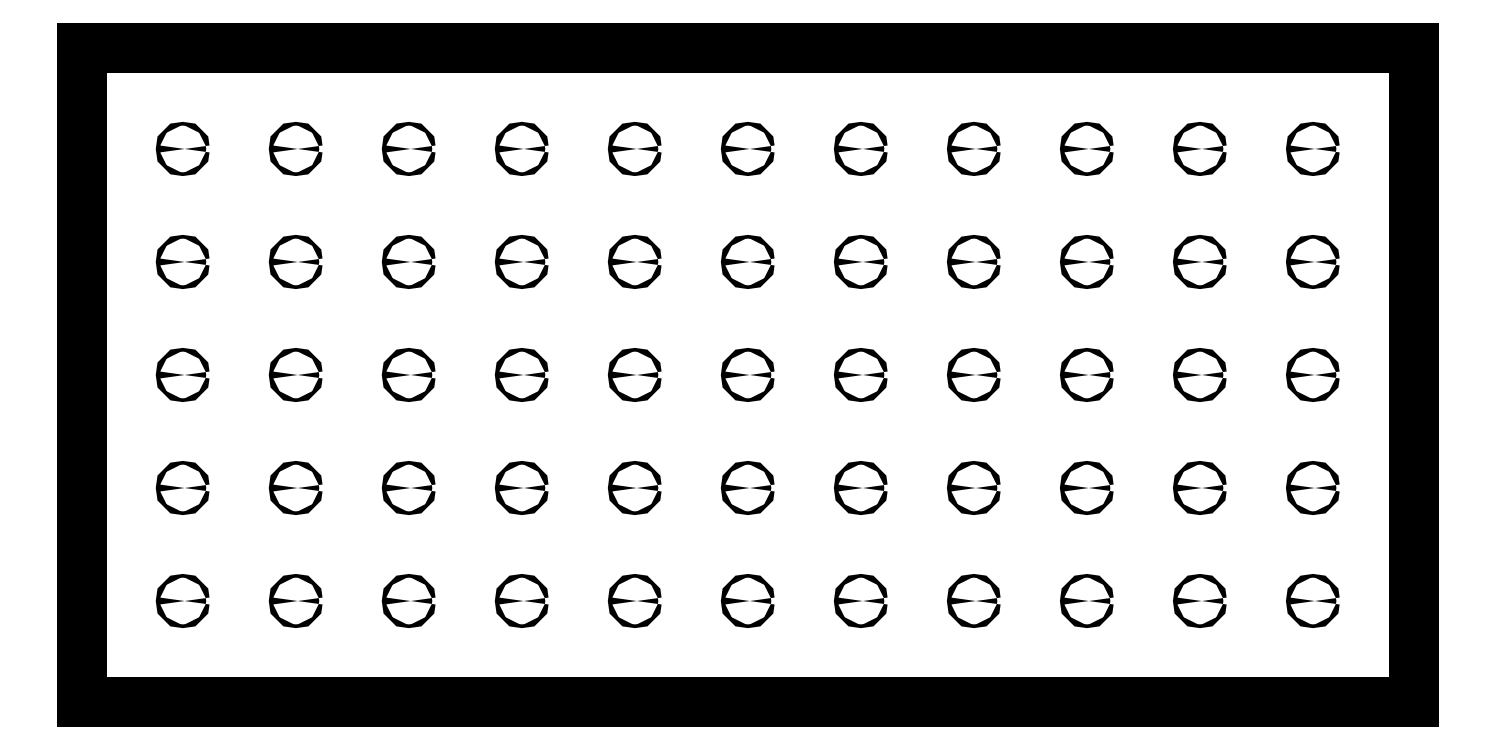
<metadata>
{"format":"dxf","ext":"dxf","renderer":"ezdxf+matplotlib","layout":"modelspace","background":"white","min_lineweight":24,"dpi":150}
</metadata>
<code>
0
SECTION
2
ENTITIES
0
LWPOLYLINE
8
0
90
4
70
1
43
0
10
0
20
0
10
1132
20
0
10
1132
20
556
10
0
20
556
0
CIRCLE
8
0
10
86
20
86
30
0
40
1.587
210
0
220
0
230
1
0
LINE
8
0
10
0
20
0
30
0
11
1132
21
0
31
0
0
LINE
8
0
10
-1.972e-30
20
556
30
0
11
0
21
0
31
0
0
CIRCLE
8
0
10
182
20
86
30
0
40
1.587
210
0
220
0
230
1
0
CIRCLE
8
0
10
278
20
86
30
0
40
1.587
210
0
220
0
230
1
0
CIRCLE
8
0
10
374
20
86
30
0
40
1.587
210
0
220
0
230
1
0
CIRCLE
8
0
10
470
20
86
30
0
40
1.587
210
0
220
0
230
1
0
CIRCLE
8
0
10
566
20
86
30
0
40
1.587
210
0
220
0
230
1
0
CIRCLE
8
0
10
662
20
86
30
0
40
1.587
210
0
220
0
230
1
0
CIRCLE
8
0
10
758
20
86
30
0
40
1.587
210
0
220
0
230
1
0
CIRCLE
8
0
10
854
20
86
30
0
40
1.587
210
0
220
0
230
1
0
CIRCLE
8
0
10
950
20
86
30
0
40
1.587
210
0
220
0
230
1
0
CIRCLE
8
0
10
1046
20
86
30
0
40
1.587
210
0
220
0
230
1
0
CIRCLE
8
0
10
86
20
182
30
0
40
1.587
210
0
220
0
230
1
0
CIRCLE
8
0
10
182
20
182
30
0
40
1.587
210
0
220
0
230
1
0
CIRCLE
8
0
10
278
20
182
30
0
40
1.587
210
0
220
0
230
1
0
CIRCLE
8
0
10
374
20
182
30
0
40
1.587
210
0
220
0
230
1
0
CIRCLE
8
0
10
470
20
182
30
0
40
1.587
210
0
220
0
230
1
0
CIRCLE
8
0
10
566
20
182
30
0
40
1.587
210
0
220
0
230
1
0
CIRCLE
8
0
10
662
20
182
30
0
40
1.587
210
0
220
0
230
1
0
CIRCLE
8
0
10
758
20
182
30
0
40
1.587
210
0
220
0
230
1
0
CIRCLE
8
0
10
854
20
182
30
0
40
1.587
210
0
220
0
230
1
0
CIRCLE
8
0
10
950
20
182
30
0
40
1.587
210
0
220
0
230
1
0
CIRCLE
8
0
10
1046
20
182
30
0
40
1.587
210
0
220
0
230
1
0
CIRCLE
8
0
10
86
20
278
30
0
40
1.587
210
0
220
0
230
1
0
CIRCLE
8
0
10
182
20
278
30
0
40
1.587
210
0
220
0
230
1
0
CIRCLE
8
0
10
278
20
278
30
0
40
1.587
210
0
220
0
230
1
0
CIRCLE
8
0
10
374
20
278
30
0
40
1.587
210
0
220
0
230
1
0
CIRCLE
8
0
10
470
20
278
30
0
40
1.587
210
0
220
0
230
1
0
CIRCLE
8
0
10
566
20
278
30
0
40
1.587
210
0
220
0
230
1
0
CIRCLE
8
0
10
662
20
278
30
0
40
1.587
210
0
220
0
230
1
0
CIRCLE
8
0
10
758
20
278
30
0
40
1.587
210
0
220
0
230
1
0
CIRCLE
8
0
10
854
20
278
30
0
40
1.587
210
0
220
0
230
1
0
CIRCLE
8
0
10
950
20
278
30
0
40
1.587
210
0
220
0
230
1
0
CIRCLE
8
0
10
1046
20
278
30
0
40
1.587
210
0
220
0
230
1
0
CIRCLE
8
0
10
86
20
374
30
0
40
1.587
210
0
220
0
230
1
0
CIRCLE
8
0
10
182
20
374
30
0
40
1.587
210
0
220
0
230
1
0
CIRCLE
8
0
10
278
20
374
30
0
40
1.587
210
0
220
0
230
1
0
CIRCLE
8
0
10
374
20
374
30
0
40
1.587
210
0
220
0
230
1
0
CIRCLE
8
0
10
470
20
374
30
0
40
1.587
210
0
220
0
230
1
0
CIRCLE
8
0
10
566
20
374
30
0
40
1.587
210
0
220
0
230
1
0
CIRCLE
8
0
10
662
20
374
30
0
40
1.587
210
0
220
0
230
1
0
CIRCLE
8
0
10
758
20
374
30
0
40
1.587
210
0
220
0
230
1
0
CIRCLE
8
0
10
854
20
374
30
0
40
1.587
210
0
220
0
230
1
0
CIRCLE
8
0
10
950
20
374
30
0
40
1.587
210
0
220
0
230
1
0
CIRCLE
8
0
10
1046
20
374
30
0
40
1.587
210
0
220
0
230
1
0
CIRCLE
8
0
10
86
20
470
30
0
40
1.587
210
0
220
0
230
1
0
CIRCLE
8
0
10
182
20
470
30
0
40
1.587
210
0
220
0
230
1
0
CIRCLE
8
0
10
278
20
470
30
0
40
1.587
210
0
220
0
230
1
0
CIRCLE
8
0
10
374
20
470
30
0
40
1.587
210
0
220
0
230
1
0
CIRCLE
8
0
10
470
20
470
30
0
40
1.587
210
0
220
0
230
1
0
CIRCLE
8
0
10
566
20
470
30
0
40
1.587
210
0
220
0
230
1
0
CIRCLE
8
0
10
662
20
470
30
0
40
1.587
210
0
220
0
230
1
0
CIRCLE
8
0
10
758
20
470
30
0
40
1.587
210
0
220
0
230
1
0
CIRCLE
8
0
10
854
20
470
30
0
40
1.587
210
0
220
0
230
1
0
CIRCLE
8
0
10
950
20
470
30
0
40
1.587
210
0
220
0
230
1
0
CIRCLE
8
0
10
1046
20
470
30
0
40
1.587
210
0
220
0
230
1
0
ENDSEC
0
EOF

</code>
